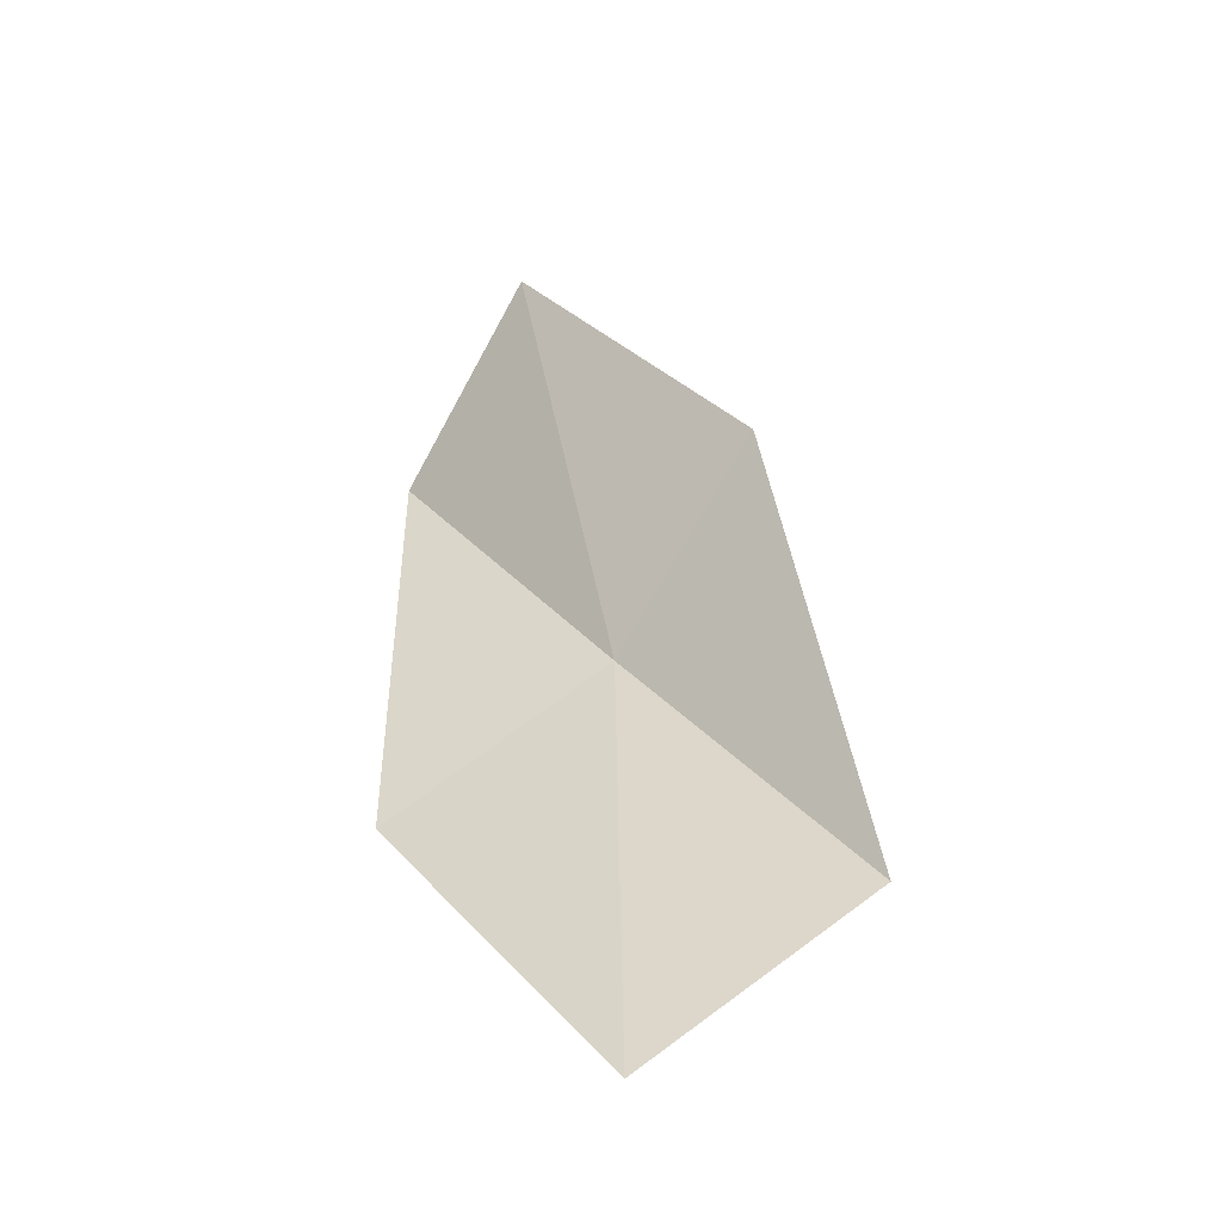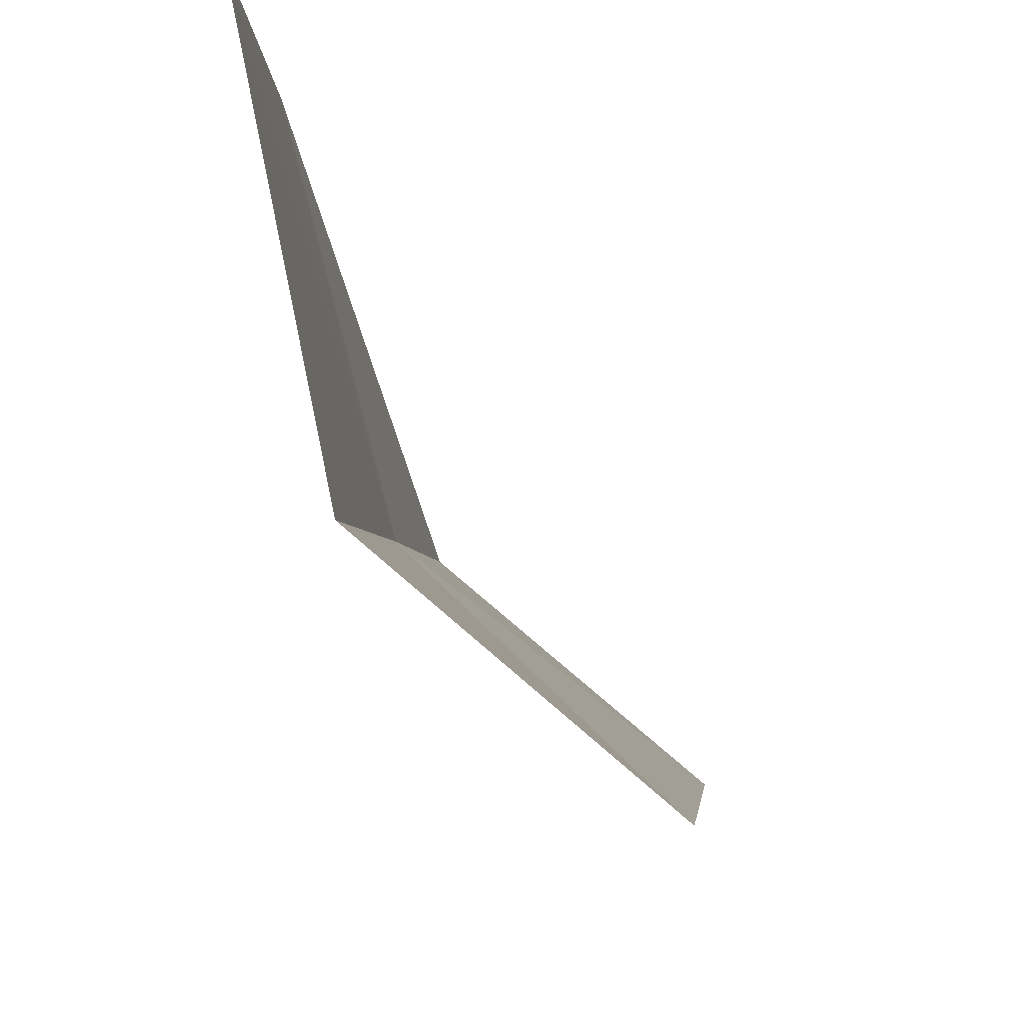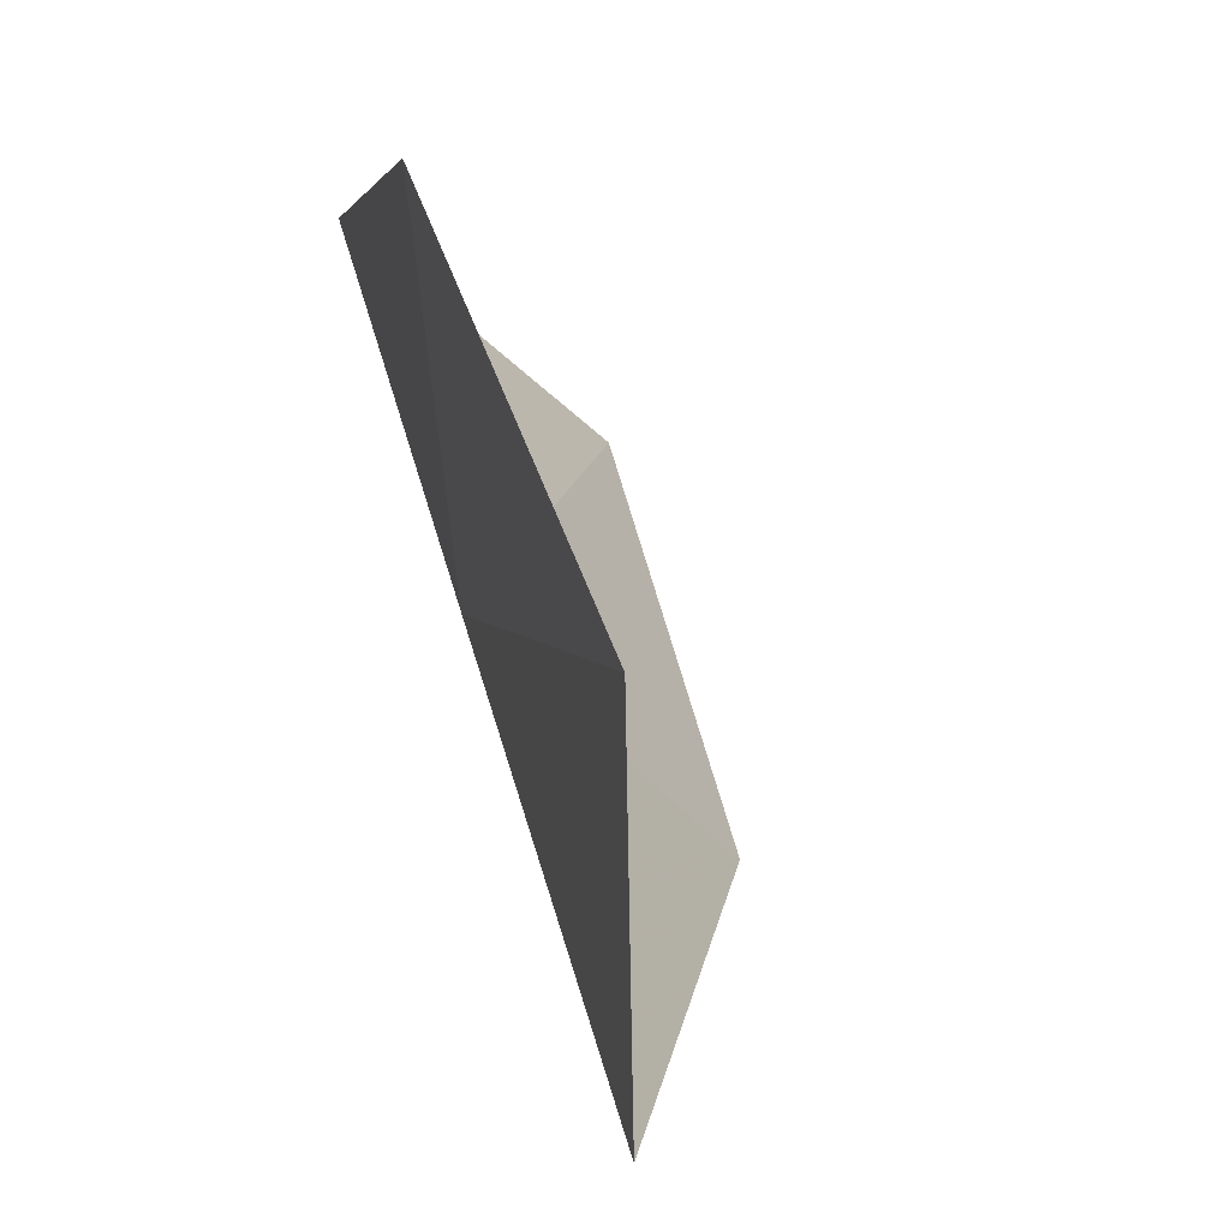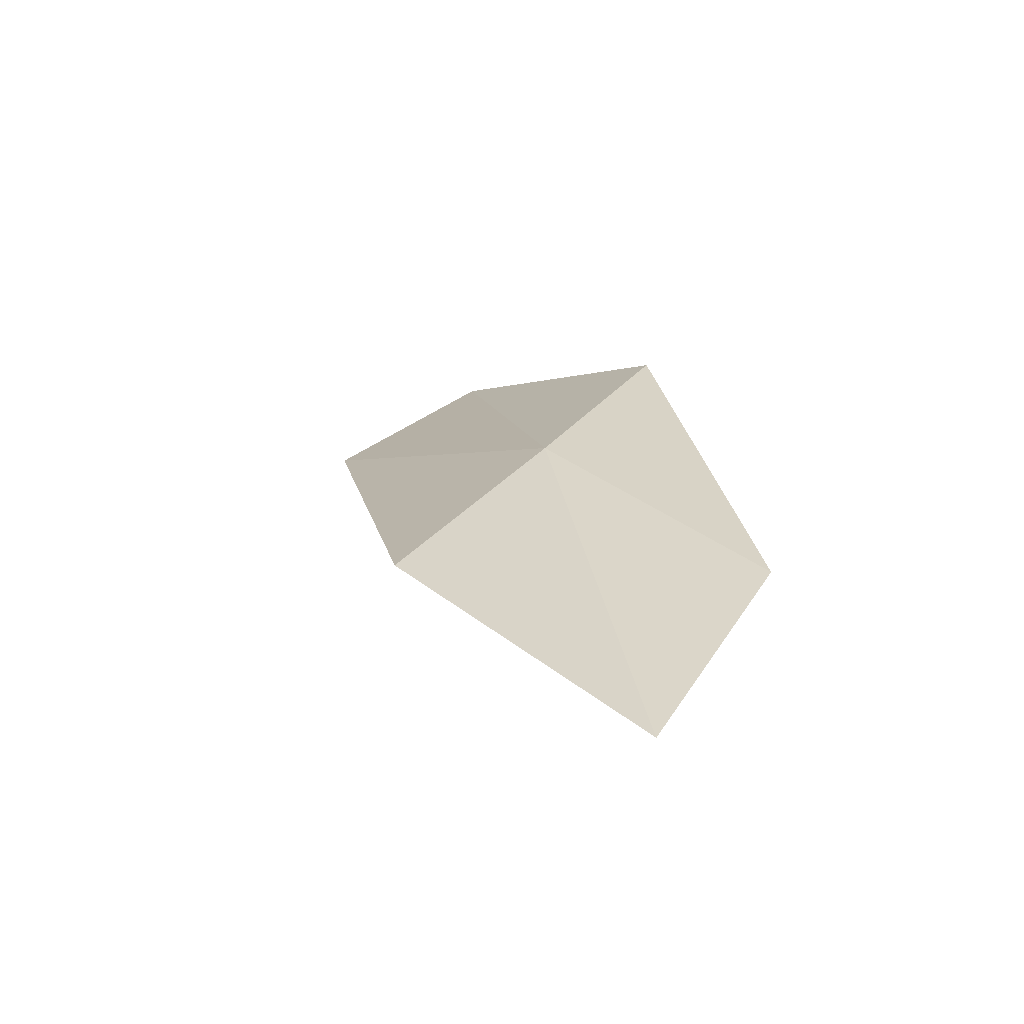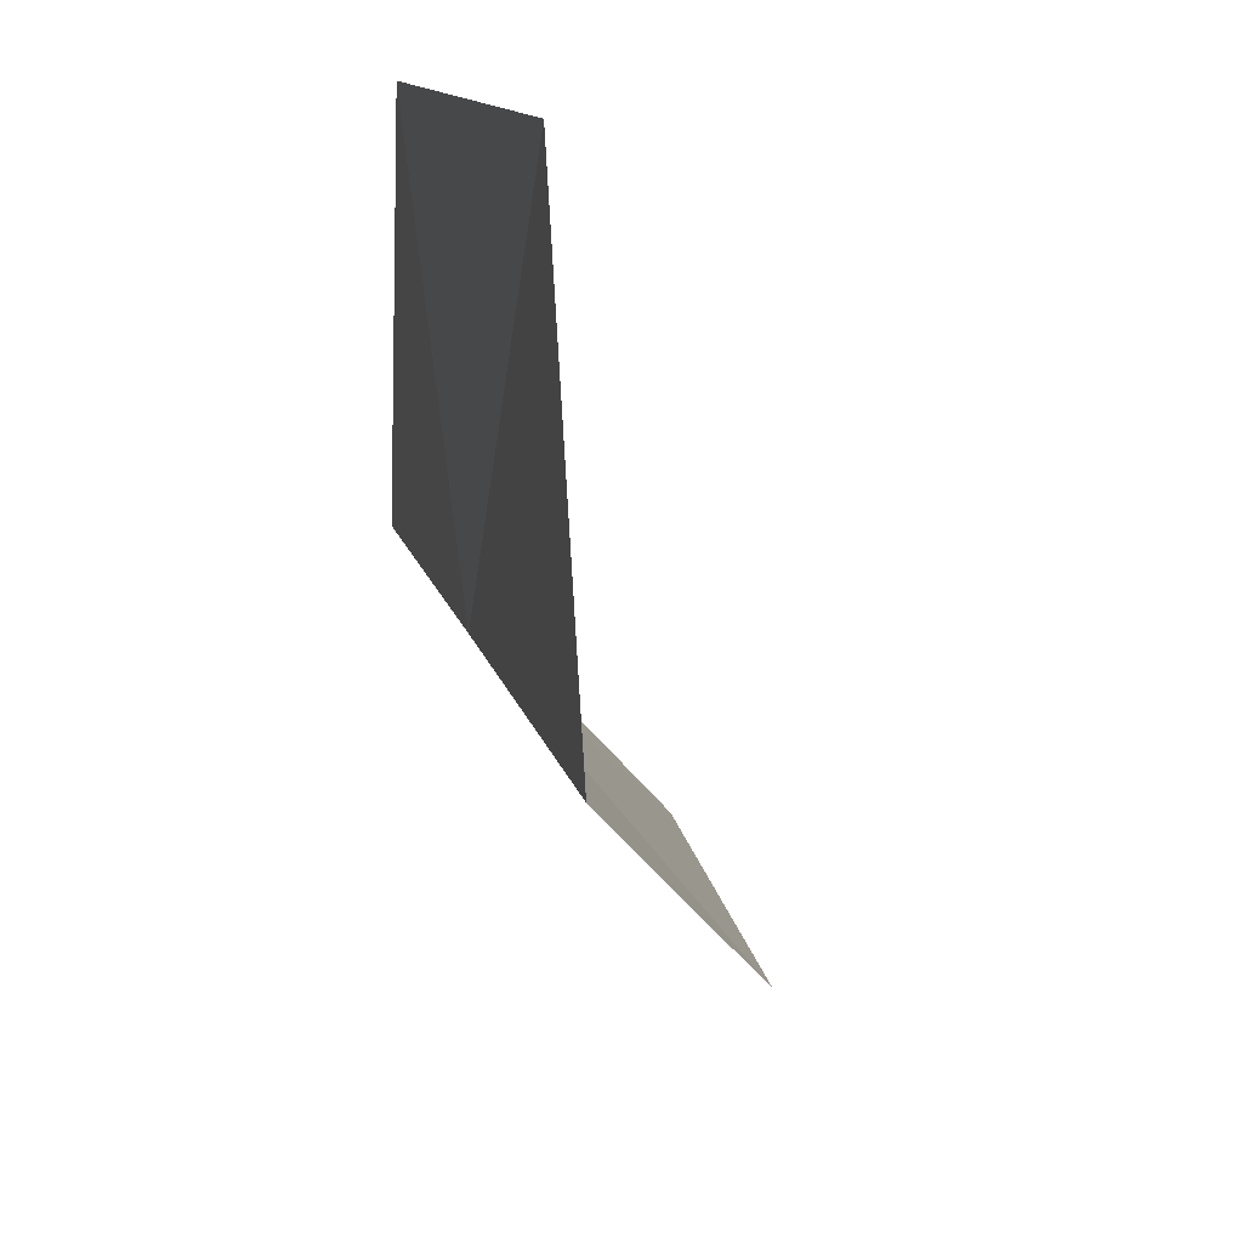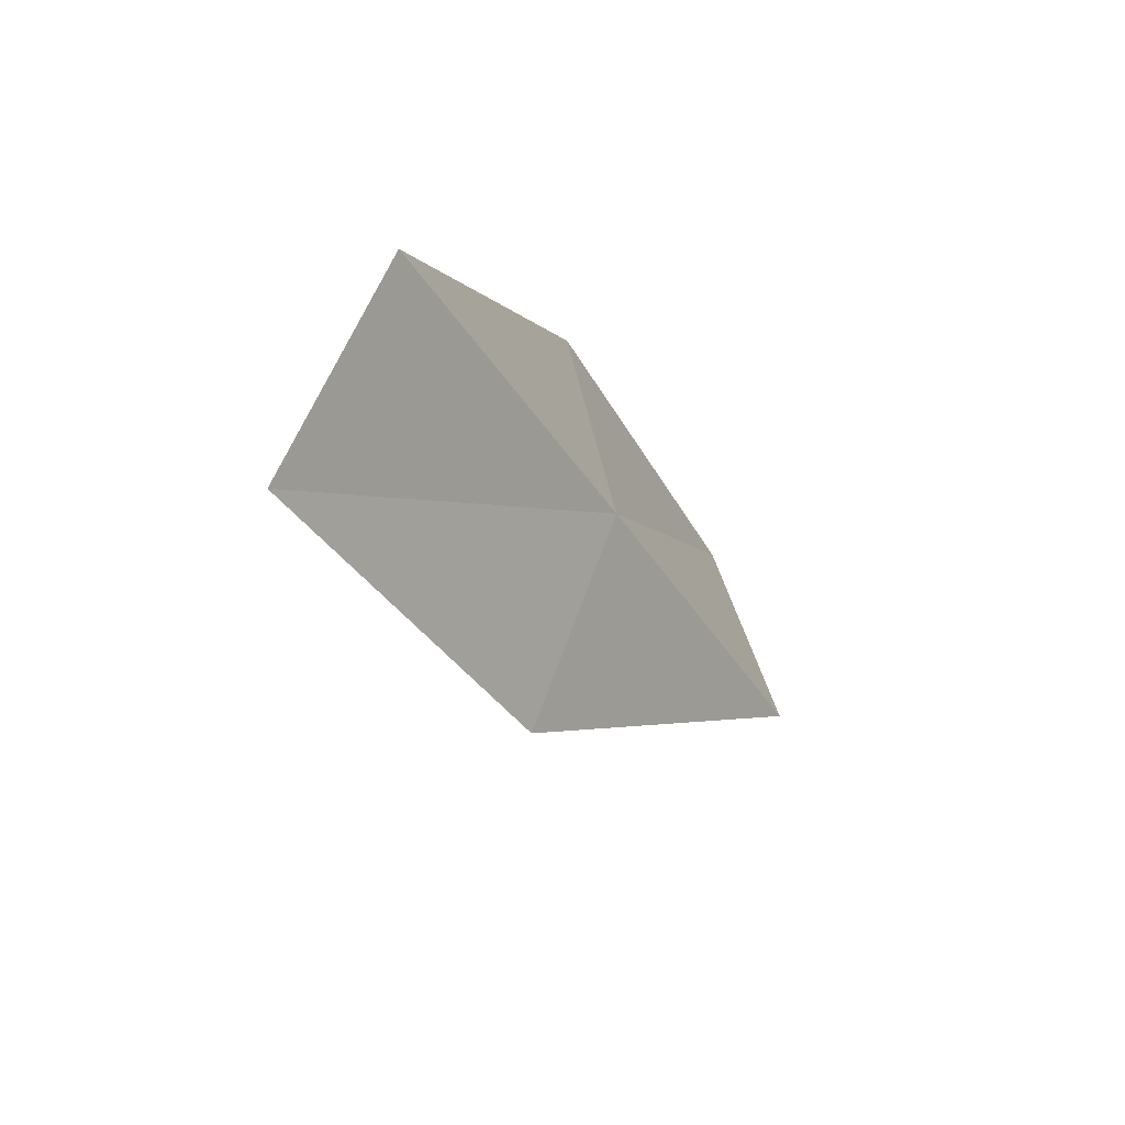
<metadata>
{"format":"obj","ext":"obj","renderer":"f3d","projection":"perspective","resolution":1024,"background":"white","views":[{"elev":-71.2,"azim":-87.0,"up":"+Z"},{"elev":-34.0,"azim":170.0,"up":"+Y"},{"elev":2.7,"azim":153.2,"up":"+Y"},{"elev":-44.1,"azim":56.5,"up":"+Z"},{"elev":-22.9,"azim":157.1,"up":"+Y"},{"elev":75.1,"azim":-35.2,"up":"+Z"}]}
</metadata>
<code>
v 31.23 26.53 35.11
v 31.68 25.24 33.1
v 30.07 25.7 35.52
v 30.76 27.79 37.12
v 29.55 27.02 37.48
v 31.79 27.81 34.26
v 32.16 26.53 32.21
f 1 3 2
f 1 4 5
f 1 5 3
f 1 7 6
f 1 2 7
f 1 6 4

</code>
